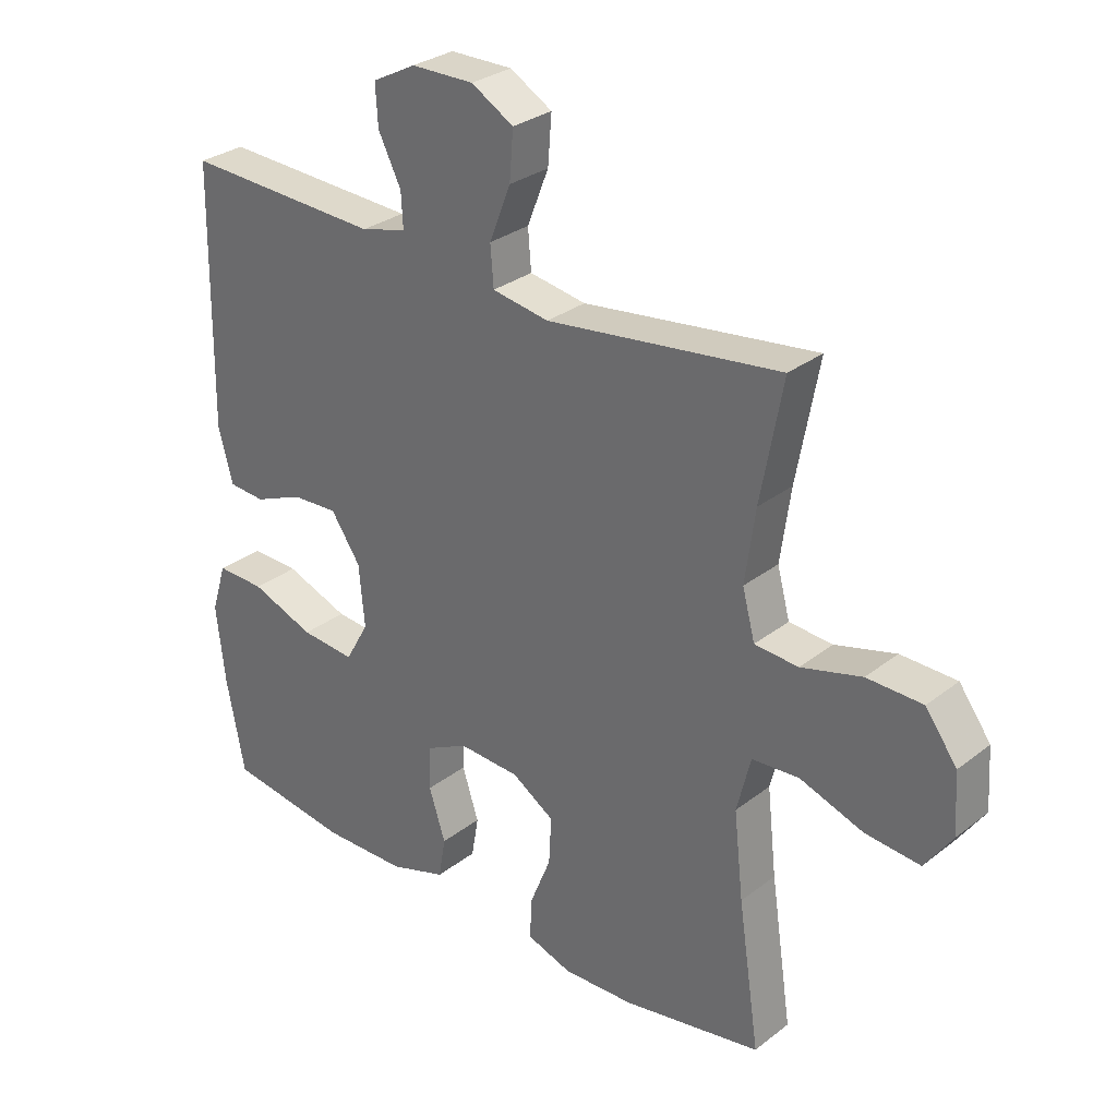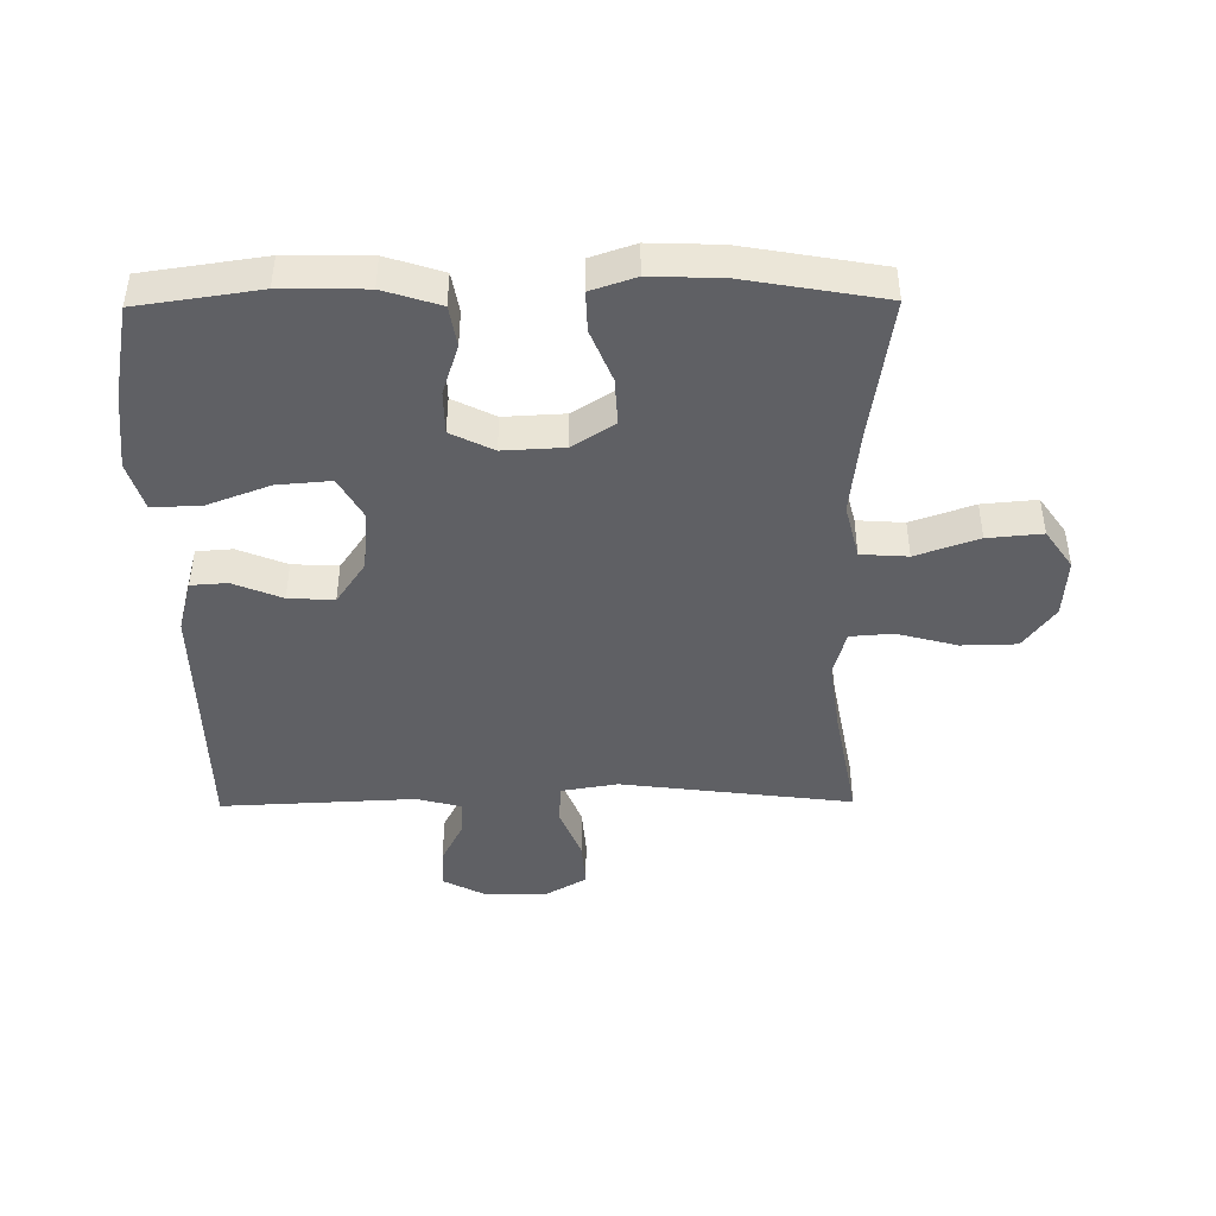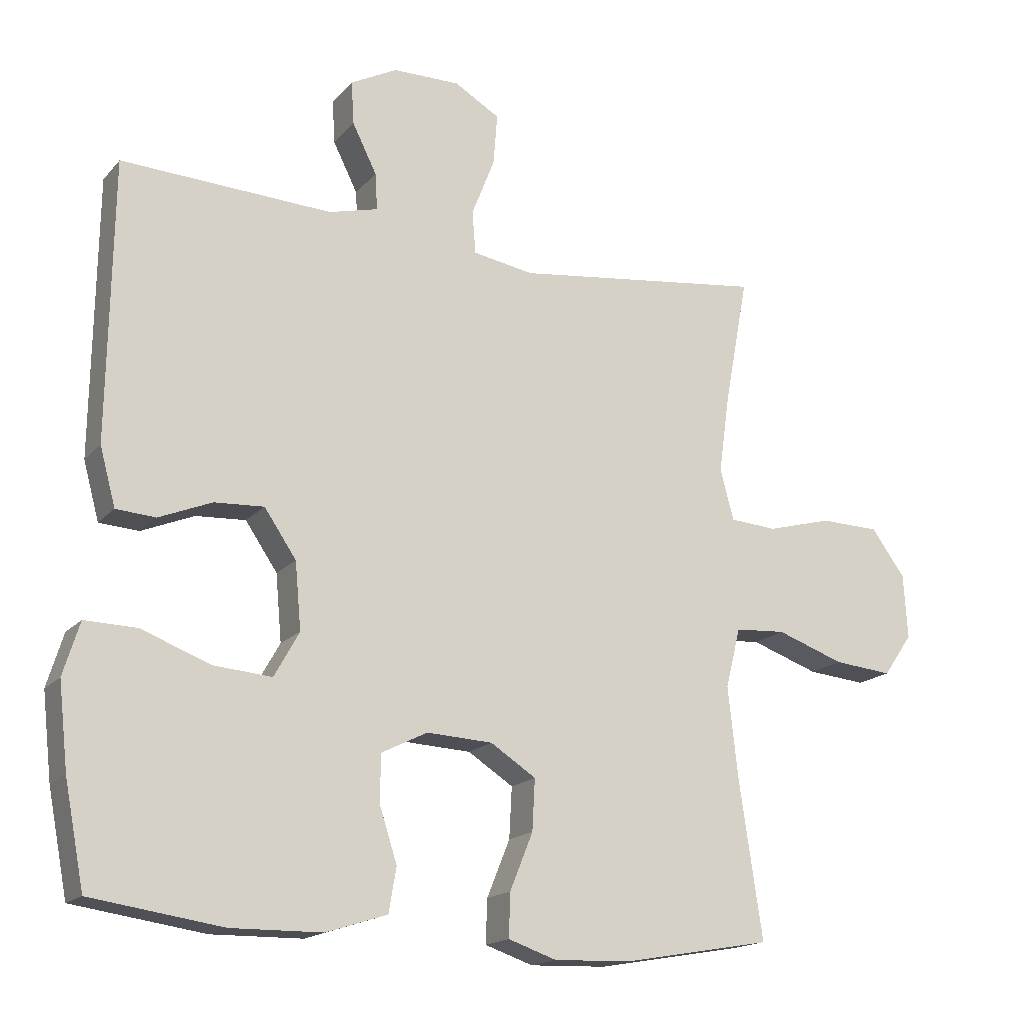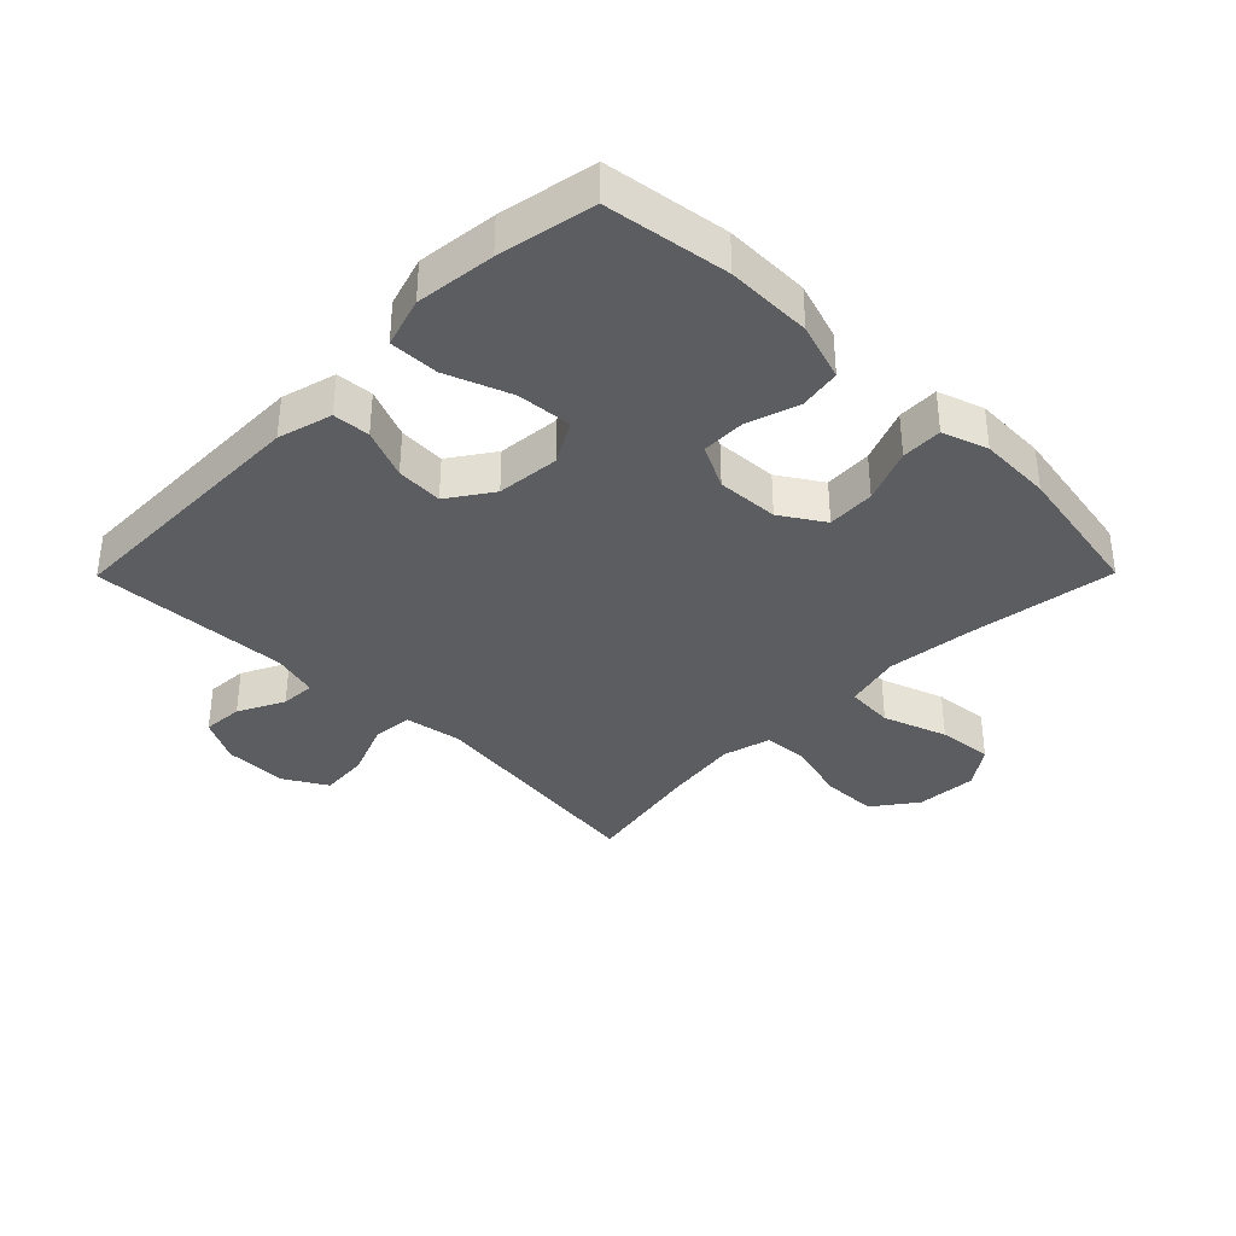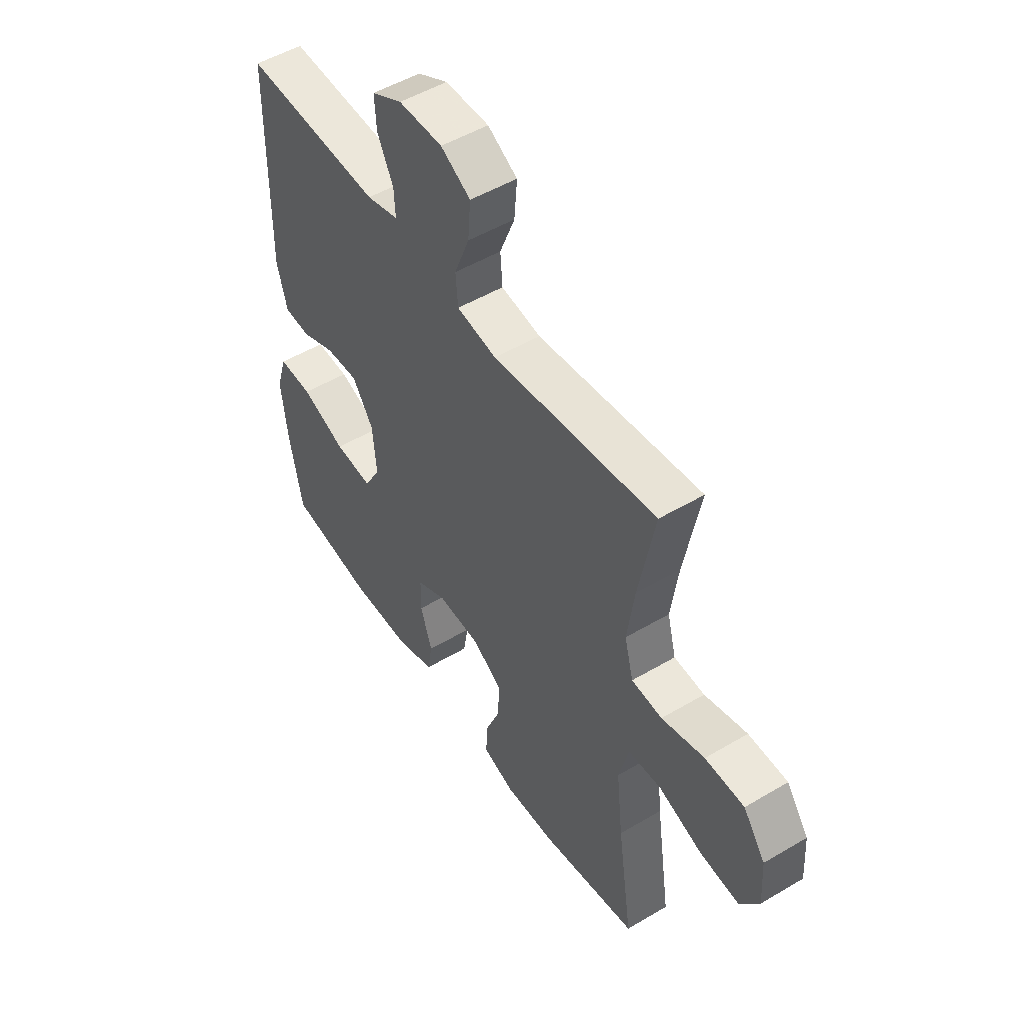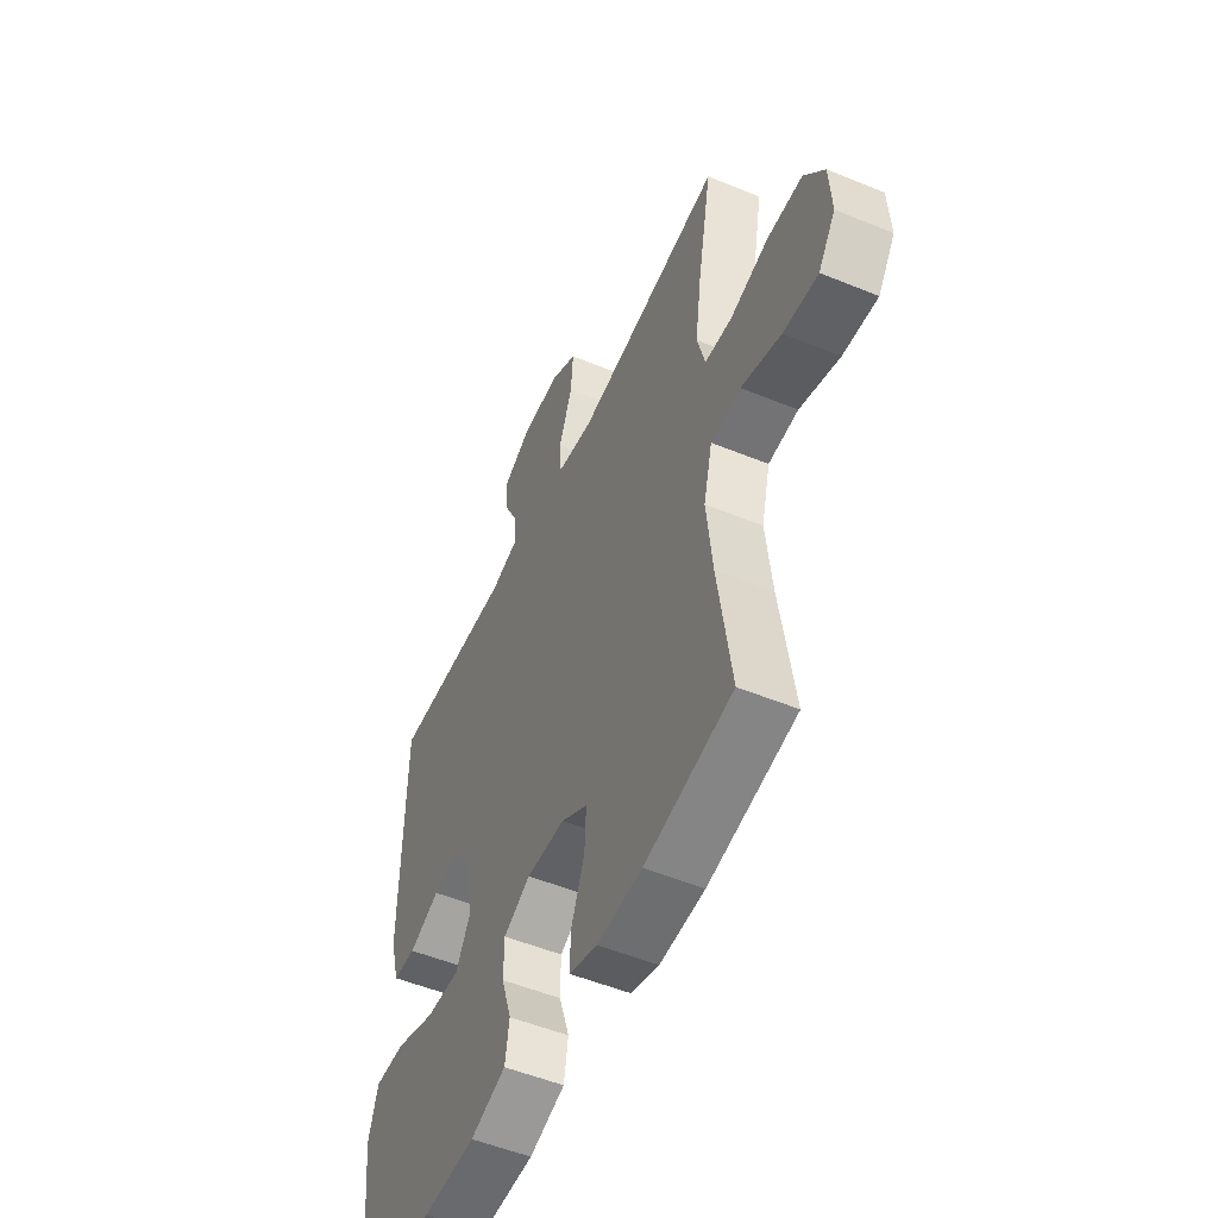
<metadata>
{"format":"obj","ext":"obj","renderer":"f3d","projection":"perspective","resolution":1024,"background":"white","views":[{"elev":29.7,"azim":-138.4,"up":"+Z"},{"elev":-44.4,"azim":-179.4,"up":"+Y"},{"elev":-17.0,"azim":153.0,"up":"+Z"},{"elev":-36.3,"azim":135.3,"up":"+Y"},{"elev":50.9,"azim":-122.9,"up":"+Z"},{"elev":-52.3,"azim":-113.9,"up":"+Z"}]}
</metadata>
<code>
v -0.5 0.07 -0.5
v -0.466 0.07 -0.27
v -0.451 0.07 -0.134
v -0.473 0.07 -0.046
v -0.548 0.07 -0.041
v -0.648 0.07 -0.076
v -0.735 0.07 -0.084
v -0.778 0.07 -0.022
v -0.772 0.07 0.073
v -0.722 0.07 0.141
v -0.634 0.07 0.143
v -0.538 0.07 0.117
v -0.469 0.07 0.122
v -0.449 0.07 0.197
v -0.465 0.07 0.312
v -0.5 0.07 0.5
v -0.13 0.07 0.453
v -0.04 0.07 0.468
v -0.035 0.07 0.531
v -0.069 0.07 0.617
v -0.075 0.07 0.693
v -0.008 0.07 0.732
v 0.091 0.07 0.731
v 0.16 0.07 0.695
v 0.156 0.07 0.631
v 0.12 0.07 0.559
v 0.117 0.07 0.505
v 0.189 0.07 0.486
v 0.5 0.07 0.5
v 0.506 0.07 0.091
v 0.483 0.07 0.006
v 0.425 0.07 0.002
v 0.347 0.07 0.034
v 0.274 0.07 0.038
v 0.227 0.07 -0.031
v 0.218 0.07 -0.129
v 0.255 0.07 -0.195
v 0.341 0.07 -0.188
v 0.442 0.07 -0.15
v 0.519 0.07 -0.148
v 0.543 0.07 -0.226
v 0.529 0.07 -0.35
v 0.5 0.07 -0.5
v 0.307 0.07 -0.528
v 0.173 0.07 -0.526
v 0.083 0.07 -0.497
v 0.072 0.07 -0.432
v 0.098 0.07 -0.351
v 0.097 0.07 -0.282
v 0.029 0.07 -0.248
v -0.068 0.07 -0.253
v -0.135 0.07 -0.296
v -0.131 0.07 -0.371
v -0.097 0.07 -0.455
v -0.095 0.07 -0.519
v -0.166 0.07 -0.543
v -0.279 0.07 -0.539
v -0.5 0 -0.5
v -0.466 0 -0.27
v -0.451 0 -0.134
v -0.473 0 -0.046
v -0.548 0 -0.041
v -0.648 0 -0.076
v -0.735 0 -0.084
v -0.778 0 -0.022
v -0.772 0 0.073
v -0.722 0 0.141
v -0.634 0 0.143
v -0.538 0 0.117
v -0.469 0 0.122
v -0.449 0 0.197
v -0.465 0 0.312
v -0.5 0 0.5
v -0.13 0 0.453
v -0.04 0 0.468
v -0.035 0 0.531
v -0.069 0 0.617
v -0.075 0 0.693
v -0.008 0 0.732
v 0.091 0 0.731
v 0.16 0 0.695
v 0.156 0 0.631
v 0.12 0 0.559
v 0.117 0 0.505
v 0.189 0 0.486
v 0.5 0 0.5
v 0.506 0 0.091
v 0.483 0 0.006
v 0.425 0 0.002
v 0.347 0 0.034
v 0.274 0 0.038
v 0.227 0 -0.031
v 0.218 0 -0.129
v 0.255 0 -0.195
v 0.341 0 -0.188
v 0.442 0 -0.15
v 0.519 0 -0.148
v 0.543 0 -0.226
v 0.529 0 -0.35
v 0.5 0 -0.5
v 0.307 0 -0.528
v 0.173 0 -0.526
v 0.083 0 -0.497
v 0.072 0 -0.432
v 0.098 0 -0.351
v 0.097 0 -0.282
v 0.029 0 -0.248
v -0.068 0 -0.253
v -0.135 0 -0.296
v -0.131 0 -0.371
v -0.097 0 -0.455
v -0.095 0 -0.519
v -0.166 0 -0.543
v -0.279 0 -0.539
f 56 57 1 2
f 53 54 55 56
f 52 53 56 2
f 51 52 2 3
f 50 51 3 4
f 45 46 47 48
f 45 48 49
f 44 45 49
f 43 44 49
f 42 43 49
f 41 42 49 50
f 38 39 40 41
f 37 38 41 50
f 30 31 32 33
f 28 29 30 33
f 27 28 33 34
f 23 24 25 26
f 23 26 27
f 22 23 27
f 19 20 21 22
f 18 19 22 27
f 15 16 17
f 14 15 17 18
f 13 14 18 27
f 9 10 11 12
f 9 12 13
f 8 9 13
f 5 6 7 8
f 4 5 8 13
f 36 37 50 4
f 13 27 34 35
f 4 13 35 36
f 59 58 114 113
f 113 112 111 110
f 59 113 110 109
f 60 59 109 108
f 61 60 108 107
f 105 104 103 102
f 106 105 102
f 106 102 101
f 106 101 100
f 106 100 99
f 107 106 99 98
f 98 97 96 95
f 107 98 95 94
f 90 89 88 87
f 90 87 86 85
f 91 90 85 84
f 83 82 81 80
f 84 83 80
f 84 80 79
f 79 78 77 76
f 84 79 76 75
f 74 73 72
f 75 74 72 71
f 84 75 71 70
f 69 68 67 66
f 70 69 66
f 70 66 65
f 65 64 63 62
f 70 65 62 61
f 61 107 94 93
f 92 91 84 70
f 93 92 70 61
f 1 58 59 2
f 2 59 60 3
f 3 60 61 4
f 4 61 62 5
f 5 62 63 6
f 6 63 64 7
f 7 64 65 8
f 8 65 66 9
f 9 66 67 10
f 10 67 68 11
f 11 68 69 12
f 12 69 70 13
f 13 70 71 14
f 14 71 72 15
f 15 72 73 16
f 16 73 74 17
f 17 74 75 18
f 18 75 76 19
f 19 76 77 20
f 20 77 78 21
f 21 78 79 22
f 22 79 80 23
f 23 80 81 24
f 24 81 82 25
f 25 82 83 26
f 26 83 84 27
f 27 84 85 28
f 28 85 86 29
f 29 86 87 30
f 30 87 88 31
f 31 88 89 32
f 32 89 90 33
f 33 90 91 34
f 34 91 92 35
f 35 92 93 36
f 36 93 94 37
f 37 94 95 38
f 38 95 96 39
f 39 96 97 40
f 40 97 98 41
f 41 98 99 42
f 42 99 100 43
f 43 100 101 44
f 44 101 102 45
f 45 102 103 46
f 46 103 104 47
f 47 104 105 48
f 48 105 106 49
f 49 106 107 50
f 50 107 108 51
f 51 108 109 52
f 52 109 110 53
f 53 110 111 54
f 54 111 112 55
f 55 112 113 56
f 56 113 114 57
f 57 114 58 1

</code>
